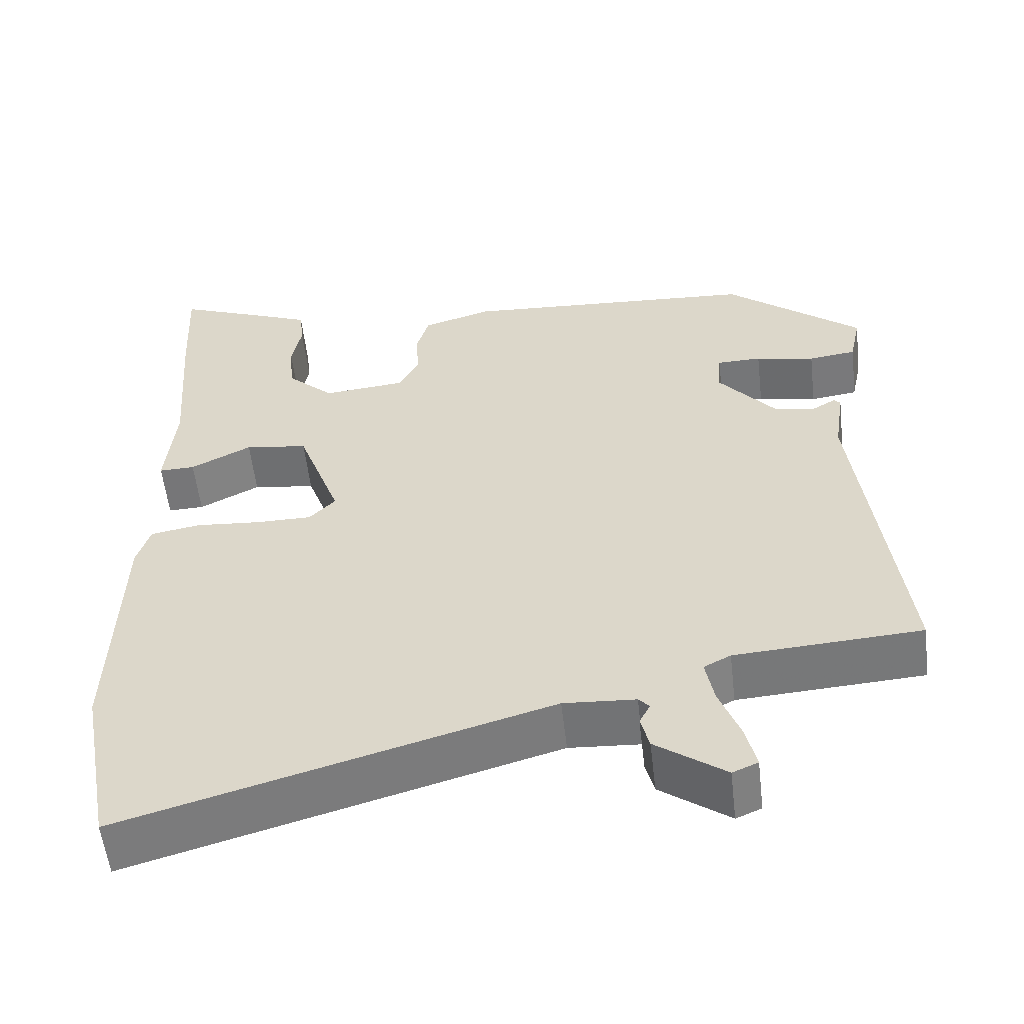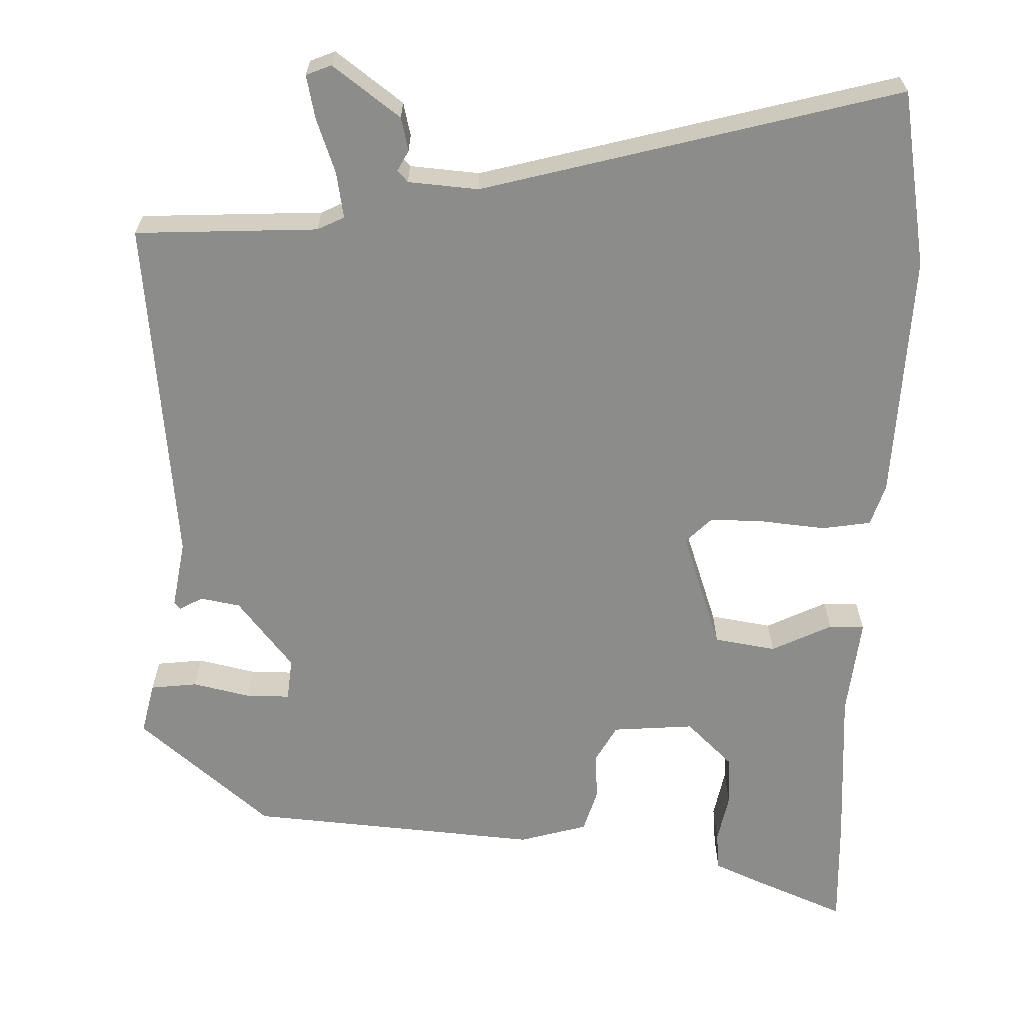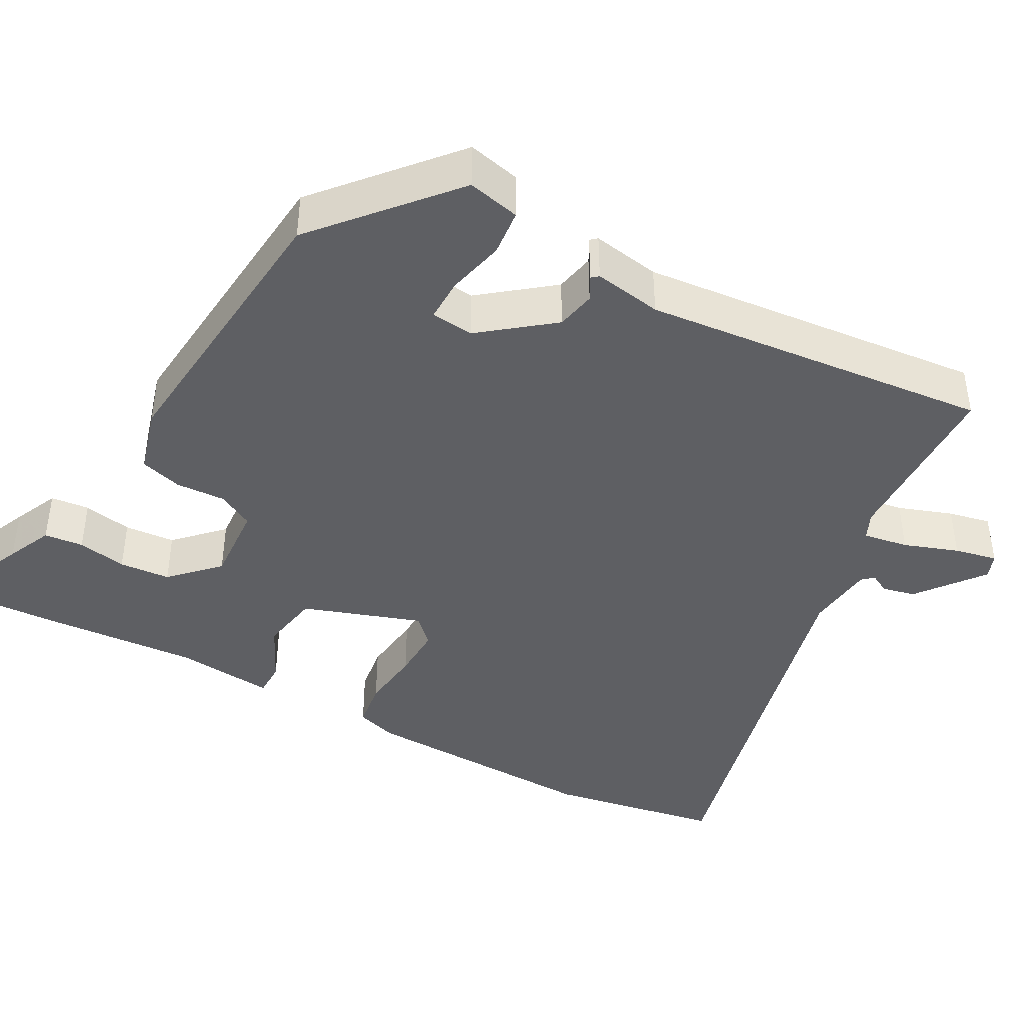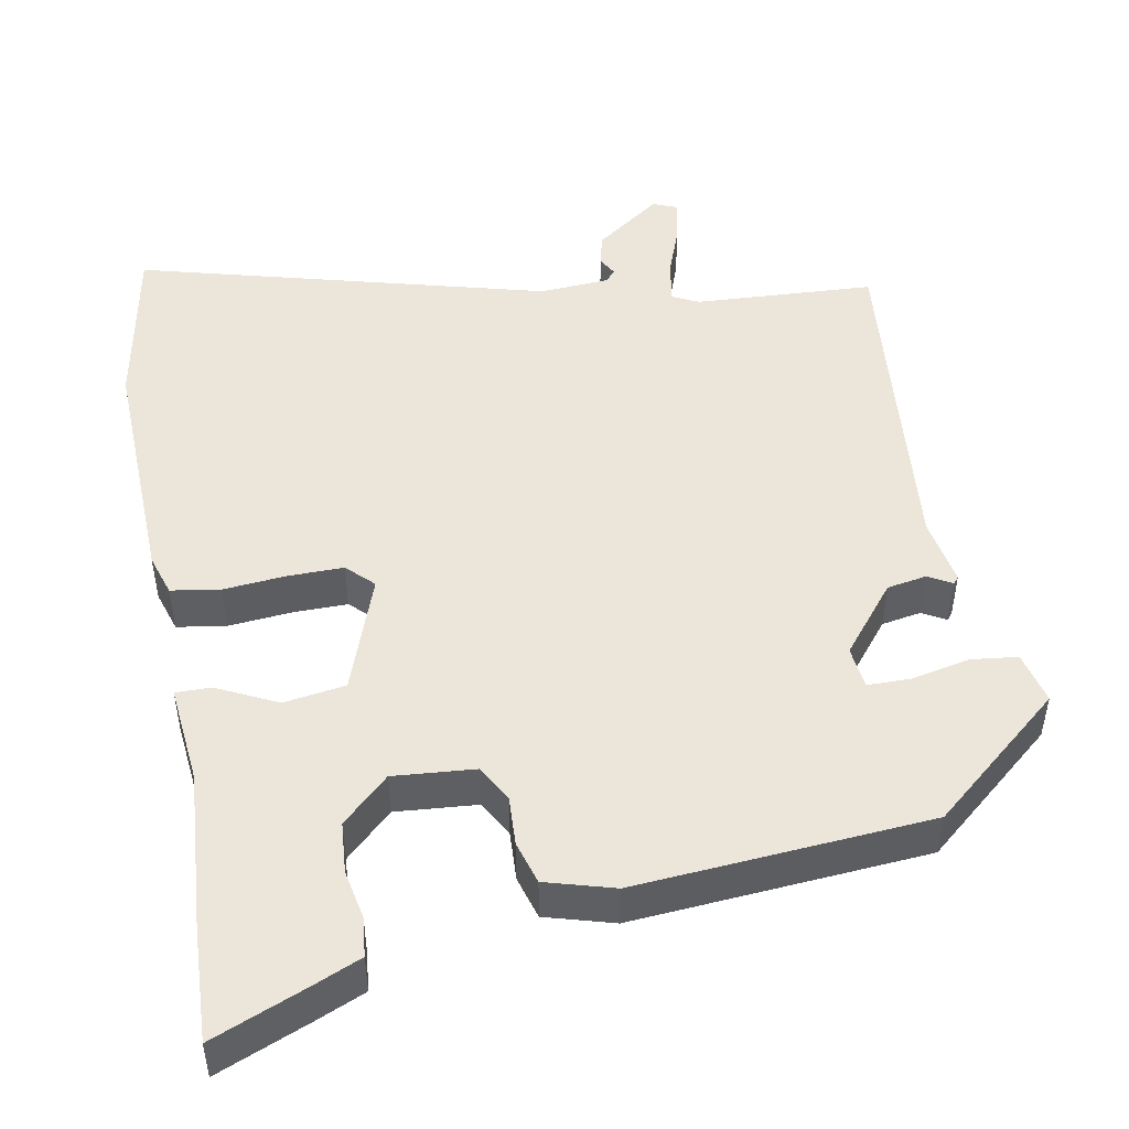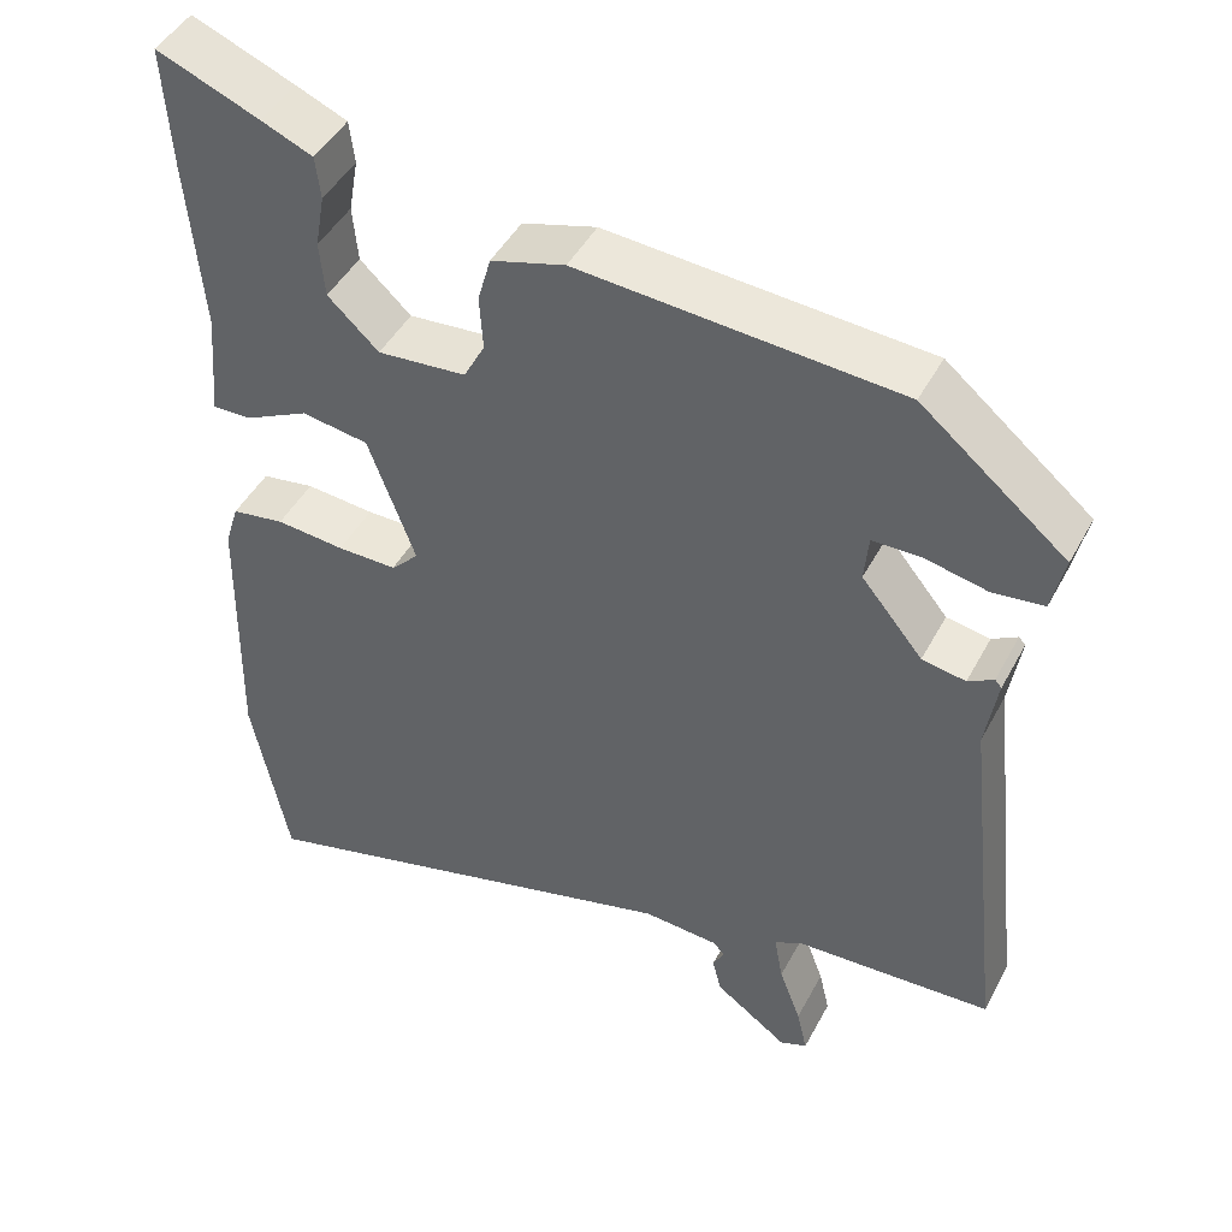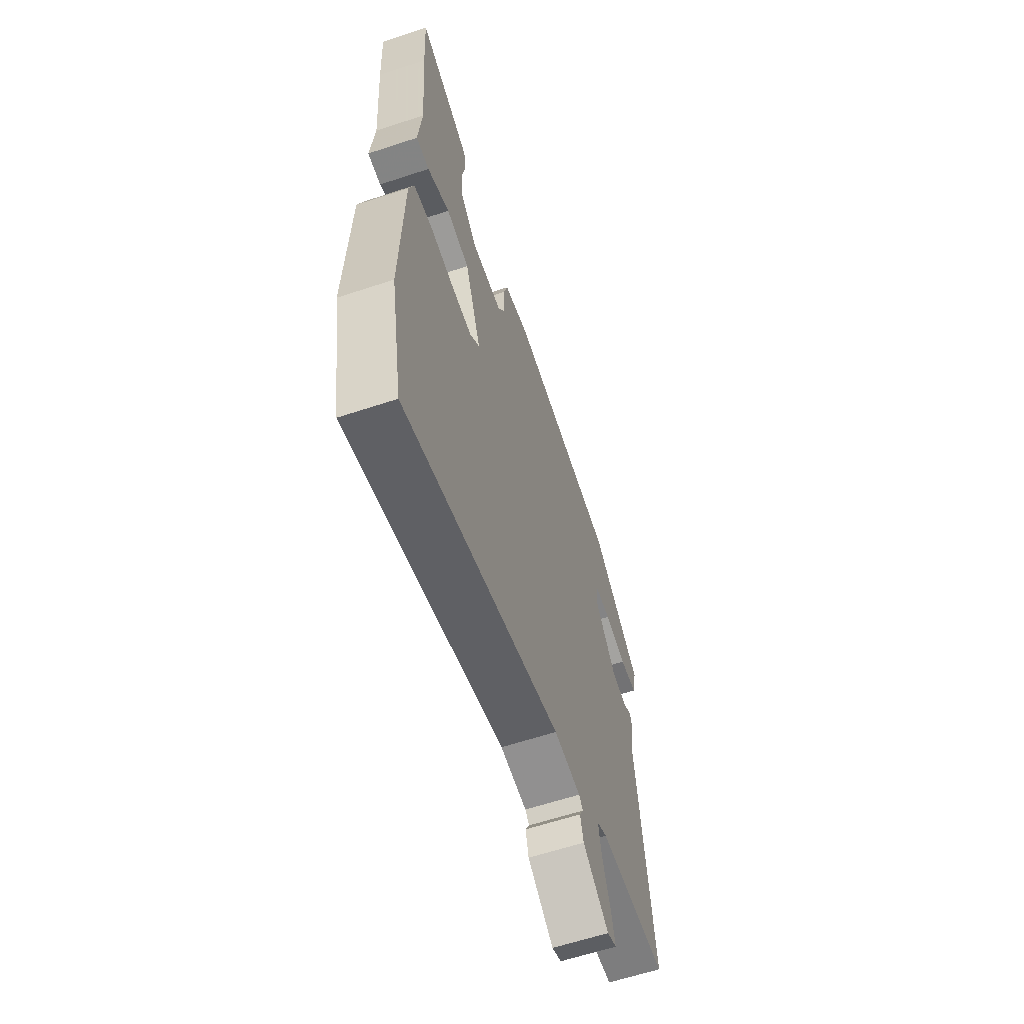
<metadata>
{"format":"obj","ext":"obj","renderer":"f3d","projection":"perspective","resolution":1024,"background":"white","views":[{"elev":-56.6,"azim":6.6,"up":"+Z"},{"elev":-64.1,"azim":177.6,"up":"+Y"},{"elev":-41.1,"azim":60.1,"up":"+Y"},{"elev":47.7,"azim":-11.1,"up":"+Y"},{"elev":46.2,"azim":27.0,"up":"+Z"},{"elev":-62.4,"azim":-71.5,"up":"+Z"}]}
</metadata>
<code>
v -0.497 0.07 0.443
v -0.505 0.07 0.592
v -0.38 0.07 0.542
v -0.318 0.07 0.516
v -0.312 0.07 0.464
v -0.324 0.07 0.398
v -0.318 0.07 0.33
v -0.256 0.07 0.272
v -0.148 0.07 0.282
v -0.122 0.07 0.331
v -0.126 0.07 0.397
v -0.11 0.07 0.454
v -0.02 0.07 0.481
v 0.369 0.07 0.455
v 0.546 0.07 0.309
v 0.531 0.07 0.239
v 0.469 0.07 0.231
v 0.392 0.07 0.247
v 0.334 0.07 0.246
v 0.329 0.07 0.189
v 0.404 0.07 0.098
v 0.457 0.07 0.089
v 0.488 0.07 0.107
v 0.496 0.07 0.098
v 0.482 0.07 0.007
v 0.535 0.07 -0.456
v 0.294 0.07 -0.471
v 0.259 0.07 -0.489
v 0.27 0.07 -0.549
v 0.297 0.07 -0.621
v 0.31 0.07 -0.678
v 0.277 0.07 -0.692
v 0.187 0.07 -0.627
v 0.176 0.07 -0.583
v 0.19 0.07 -0.556
v 0.176 0.07 -0.541
v 0.083 0.07 -0.535
v -0.464 0.07 -0.689
v -0.508 0.07 -0.456
v -0.5 0.07 -0.127
v -0.483 0.07 -0.071
v -0.418 0.07 -0.06
v -0.334 0.07 -0.067
v -0.261 0.07 -0.067
v -0.227 0.07 -0.032
v -0.284 0.07 0.125
v -0.366 0.07 0.137
v -0.445 0.07 0.097
v -0.492 0.07 0.096
v -0.48 0.07 0.229
v -0.497 0 0.443
v -0.505 0 0.592
v -0.38 0 0.542
v -0.318 0 0.516
v -0.312 0 0.464
v -0.324 0 0.398
v -0.318 0 0.33
v -0.256 0 0.272
v -0.148 0 0.282
v -0.122 0 0.331
v -0.126 0 0.397
v -0.11 0 0.454
v -0.02 0 0.481
v 0.369 0 0.455
v 0.546 0 0.309
v 0.531 0 0.239
v 0.469 0 0.231
v 0.392 0 0.247
v 0.334 0 0.246
v 0.329 0 0.189
v 0.404 0 0.098
v 0.457 0 0.089
v 0.488 0 0.107
v 0.496 0 0.098
v 0.482 0 0.007
v 0.535 0 -0.456
v 0.294 0 -0.471
v 0.259 0 -0.489
v 0.27 0 -0.549
v 0.297 0 -0.621
v 0.31 0 -0.678
v 0.277 0 -0.692
v 0.187 0 -0.627
v 0.176 0 -0.583
v 0.19 0 -0.556
v 0.176 0 -0.541
v 0.083 0 -0.535
v -0.464 0 -0.689
v -0.508 0 -0.456
v -0.5 0 -0.127
v -0.483 0 -0.071
v -0.418 0 -0.06
v -0.334 0 -0.067
v -0.261 0 -0.067
v -0.227 0 -0.032
v -0.284 0 0.125
v -0.366 0 0.137
v -0.445 0 0.097
v -0.492 0 0.096
v -0.48 0 0.229
f 47 48 49 50
f 1 2 3
f 50 1 3
f 47 50 3
f 46 47 3
f 45 46 3
f 41 42 43
f 40 41 43
f 39 40 43
f 38 39 43
f 37 38 43
f 36 37 43 44
f 35 36 44 45
f 33 34 35
f 32 33 35
f 31 32 35
f 30 31 35
f 29 30 35
f 28 29 35 45
f 25 26 27
f 25 27 28
f 24 25 28
f 23 24 28
f 22 23 28
f 21 22 28 45
f 16 17 18
f 15 16 18
f 14 15 18
f 13 14 18
f 12 13 18
f 11 12 18
f 10 11 18 19
f 9 10 19 20
f 3 4 5 6
f 3 6 7
f 45 3 7
f 20 21 45
f 9 20 45
f 8 9 45
f 7 8 45
f 100 99 98 97
f 53 52 51
f 53 51 100
f 53 100 97
f 53 97 96
f 53 96 95
f 93 92 91
f 93 91 90
f 93 90 89
f 93 89 88
f 93 88 87
f 94 93 87 86
f 95 94 86 85
f 85 84 83
f 85 83 82
f 85 82 81
f 85 81 80
f 85 80 79
f 95 85 79 78
f 77 76 75
f 78 77 75
f 78 75 74
f 78 74 73
f 78 73 72
f 95 78 72 71
f 68 67 66
f 68 66 65
f 68 65 64
f 68 64 63
f 68 63 62
f 68 62 61
f 69 68 61 60
f 70 69 60 59
f 56 55 54 53
f 57 56 53
f 57 53 95
f 95 71 70
f 95 70 59
f 95 59 58
f 95 58 57
f 1 51 52 2
f 2 52 53 3
f 3 53 54 4
f 4 54 55 5
f 5 55 56 6
f 6 56 57 7
f 7 57 58 8
f 8 58 59 9
f 9 59 60 10
f 10 60 61 11
f 11 61 62 12
f 12 62 63 13
f 13 63 64 14
f 14 64 65 15
f 15 65 66 16
f 16 66 67 17
f 17 67 68 18
f 18 68 69 19
f 19 69 70 20
f 20 70 71 21
f 21 71 72 22
f 22 72 73 23
f 23 73 74 24
f 24 74 75 25
f 25 75 76 26
f 26 76 77 27
f 27 77 78 28
f 28 78 79 29
f 29 79 80 30
f 30 80 81 31
f 31 81 82 32
f 32 82 83 33
f 33 83 84 34
f 34 84 85 35
f 35 85 86 36
f 36 86 87 37
f 37 87 88 38
f 38 88 89 39
f 39 89 90 40
f 40 90 91 41
f 41 91 92 42
f 42 92 93 43
f 43 93 94 44
f 44 94 95 45
f 45 95 96 46
f 46 96 97 47
f 47 97 98 48
f 48 98 99 49
f 49 99 100 50
f 50 100 51 1

</code>
